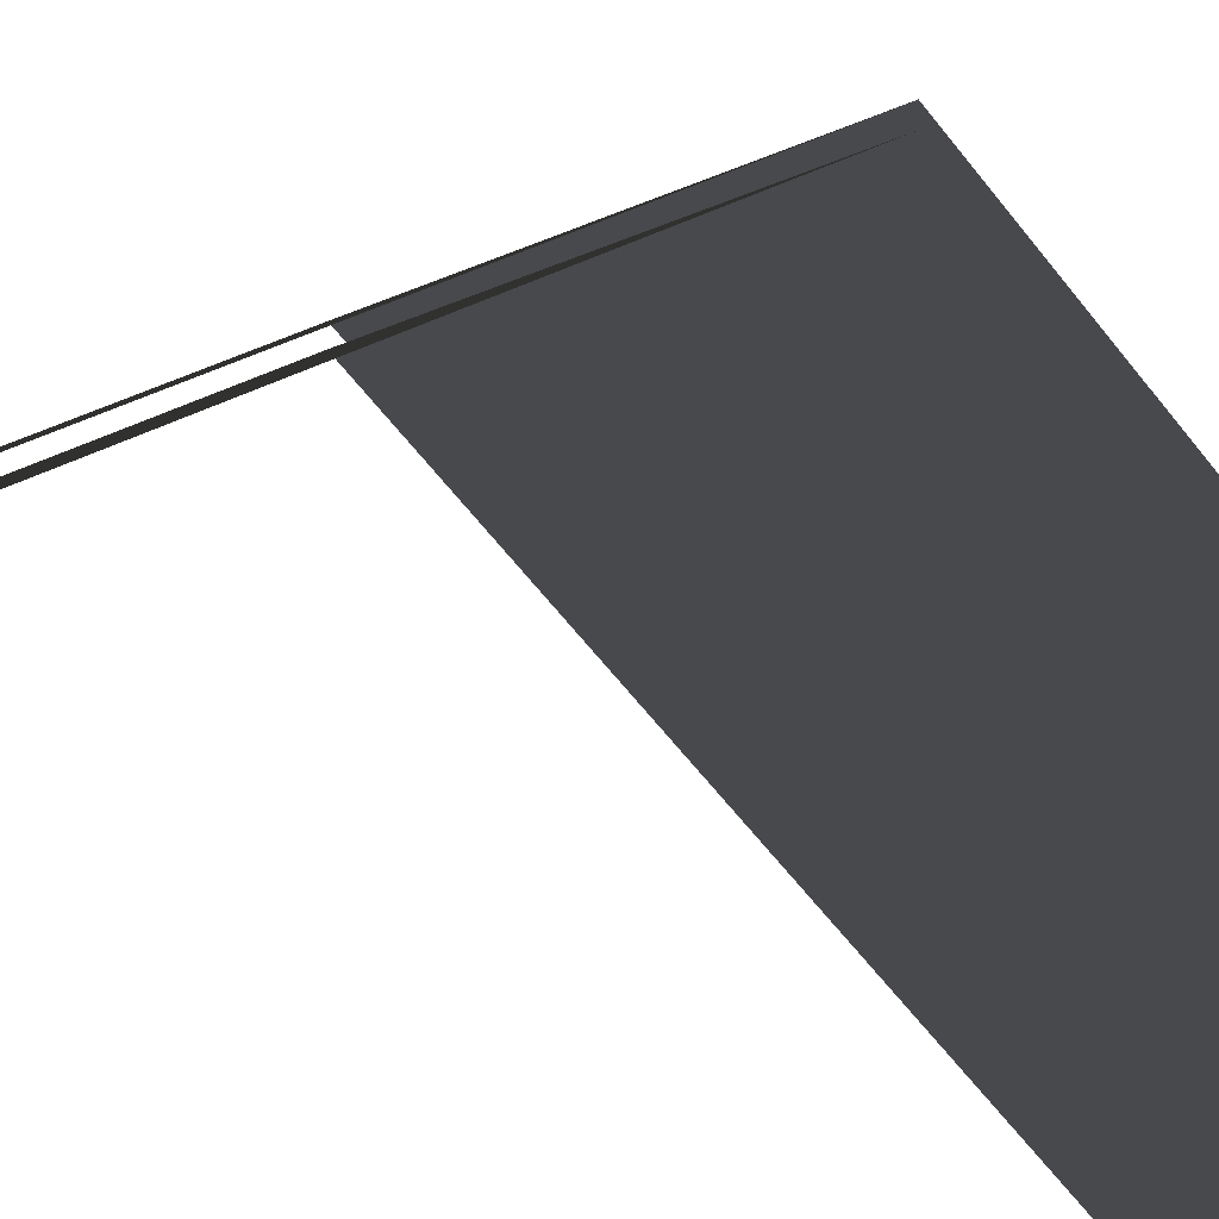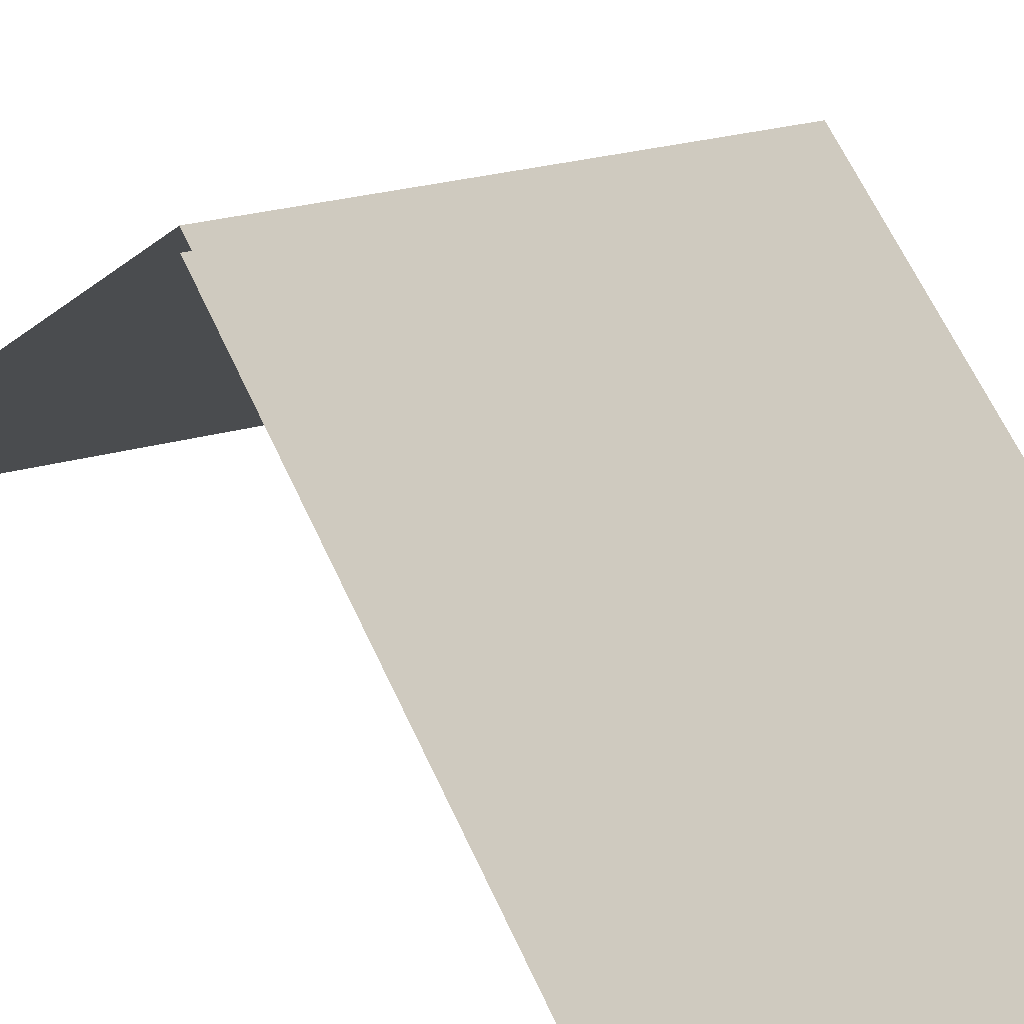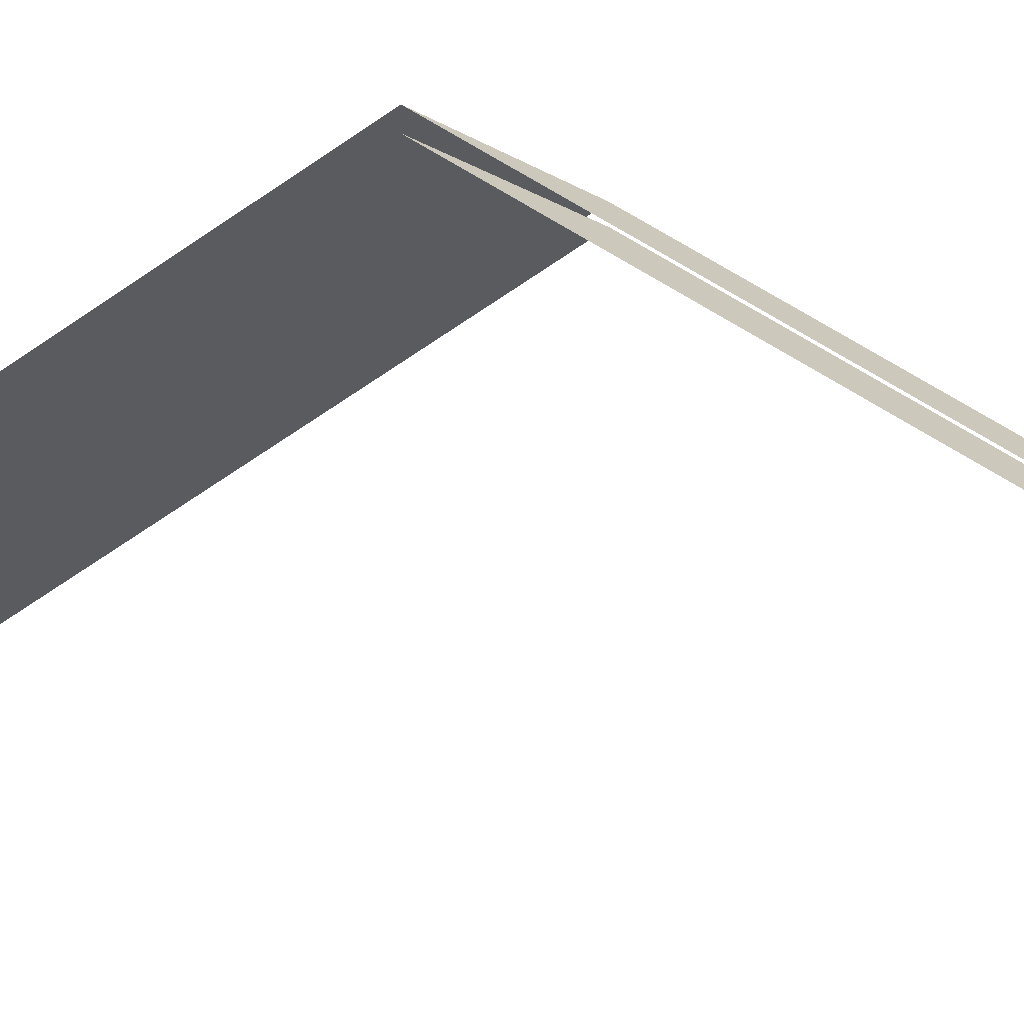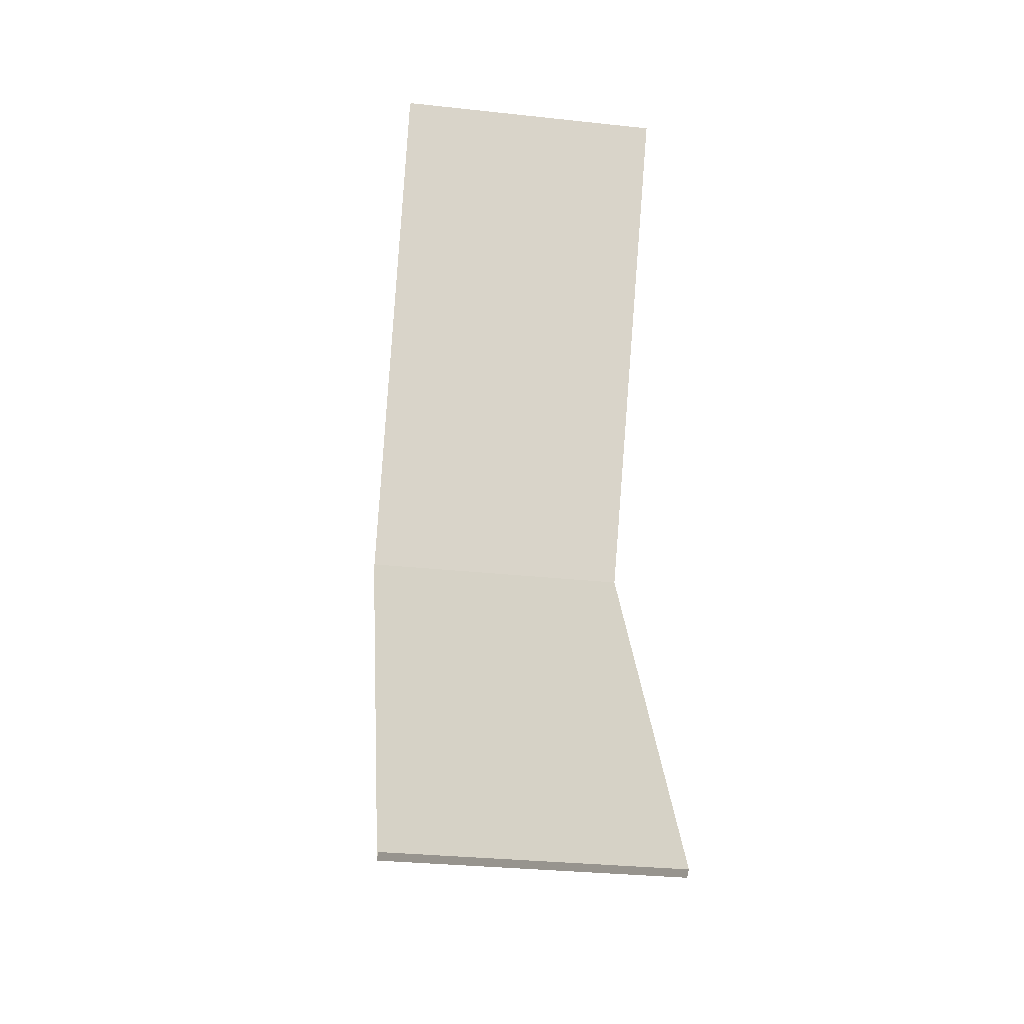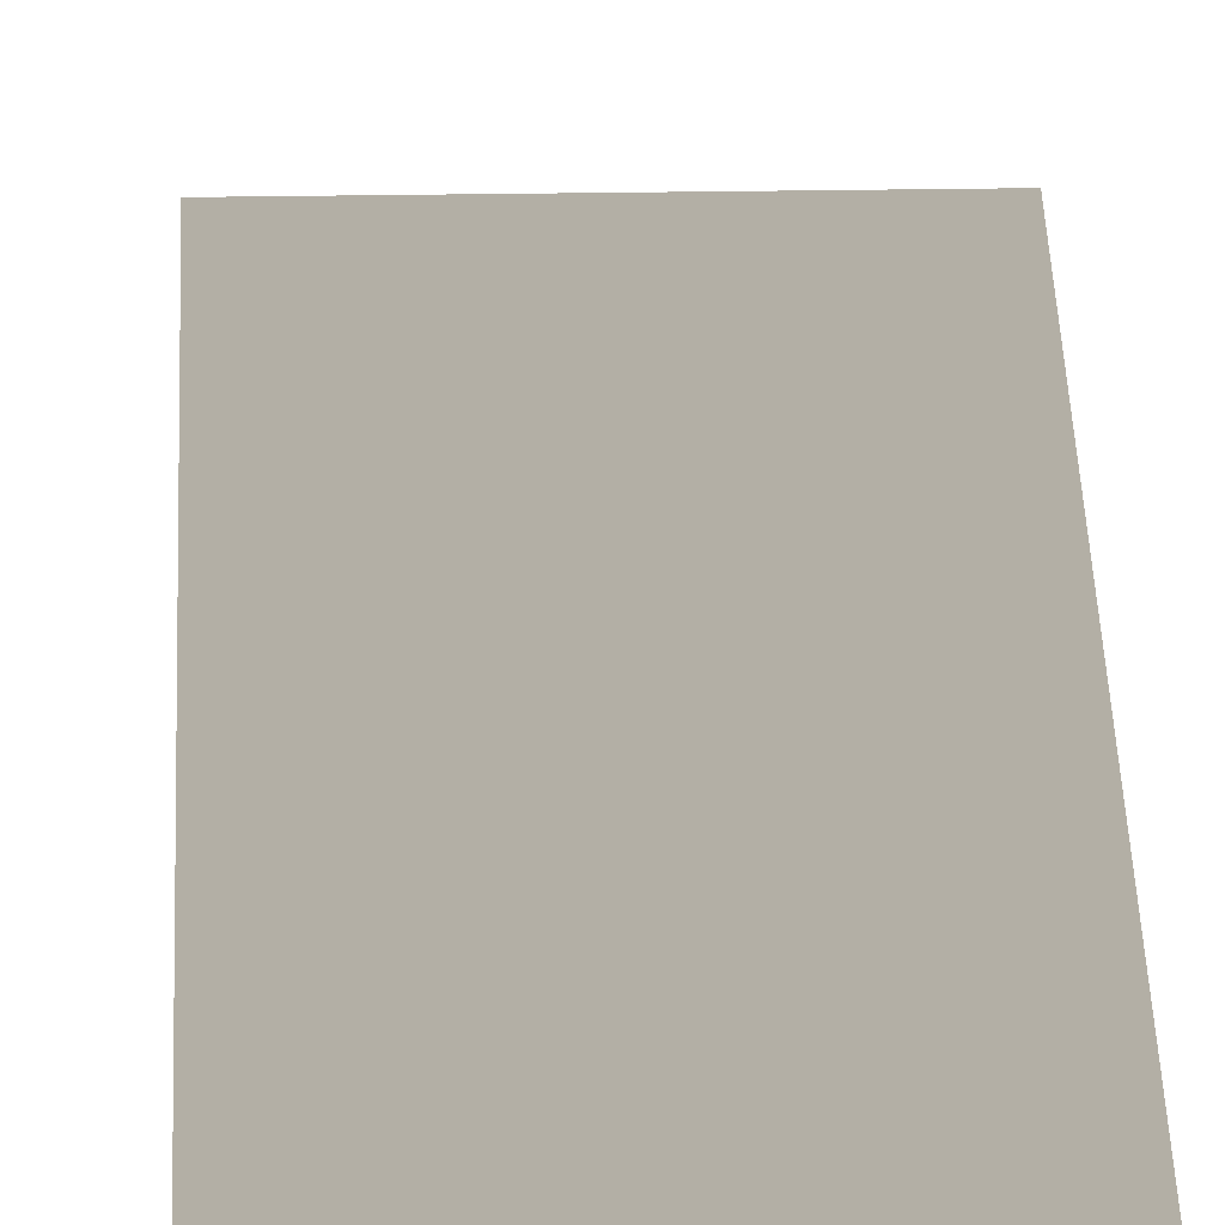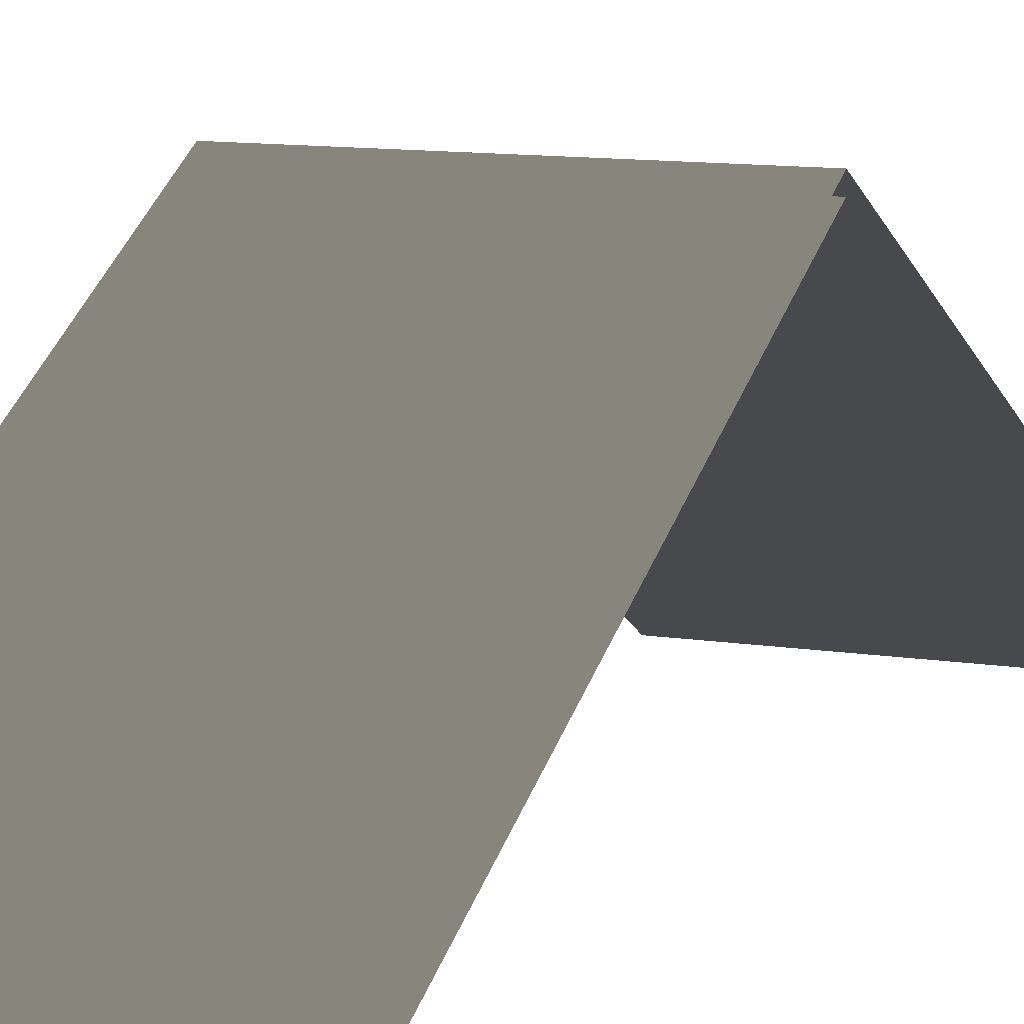
<metadata>
{"format":"obj","ext":"obj","renderer":"f3d","projection":"perspective","resolution":1024,"background":"white","views":[{"elev":-19.0,"azim":-136.0,"up":"+Y"},{"elev":22.4,"azim":152.8,"up":"+Y"},{"elev":-4.2,"azim":-72.8,"up":"+Y"},{"elev":-33.2,"azim":-8.3,"up":"+Z"},{"elev":16.4,"azim":177.1,"up":"+Y"},{"elev":9.5,"azim":-155.5,"up":"+Y"}]}
</metadata>
<code>
v 3 2.435 -0.5131
v -6.914e-07 5.4 4.5
v -6.915e-07 2.435 -0.5131
v 3 5.4 4.5
v 3 2.349 -0.4622
v -6.914e-07 5.284 4.5
v 3 5.284 4.5
v -5.253e-07 2.349 -0.4622
v 3 2.349 -0.4622
v -6.915e-07 2.435 -0.5131
v -5.253e-07 2.349 -0.4622
v 3 2.435 -0.5131
v -6.914e-07 5.4 4.5
v 3 2.435 9.513
v -6.147e-07 2.435 9.513
v 3 5.4 4.5
v 3 2.349 9.462
v -6.914e-07 5.284 4.5
v -9.548e-08 2.349 9.462
v 3 5.284 4.5
v -6.147e-07 2.435 9.513
v 3 2.349 9.462
v -9.548e-08 2.349 9.462
v 3 2.435 9.513
g roof01_9x3m_A_5_8572_646
f 1 3 2
f 2 4 1
f 5 7 6
f 6 8 5
f 9 11 10
f 10 12 9
f 13 15 14
f 14 16 13
f 17 19 18
f 18 20 17
f 21 23 22
f 22 24 21

</code>
